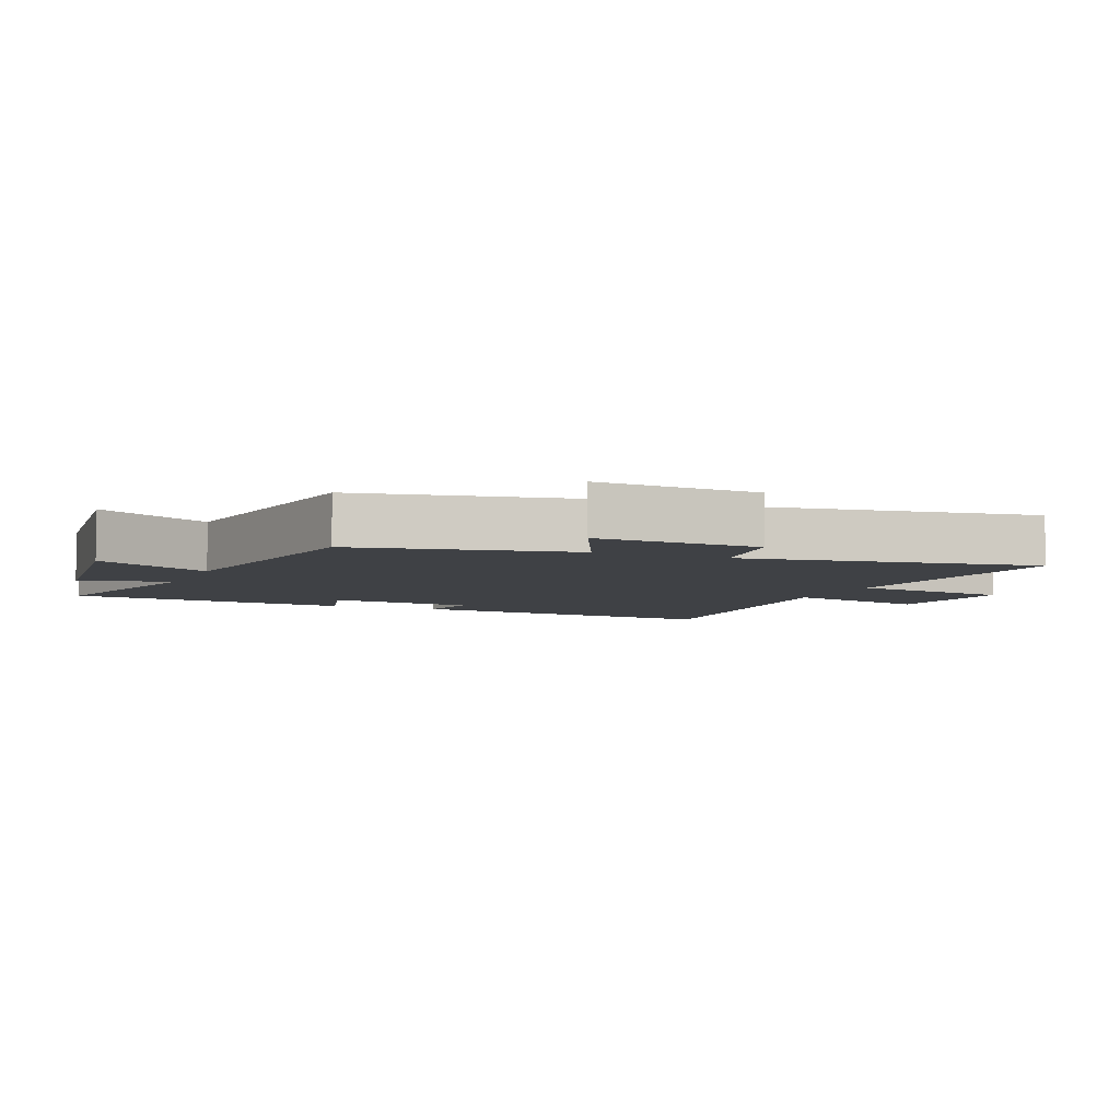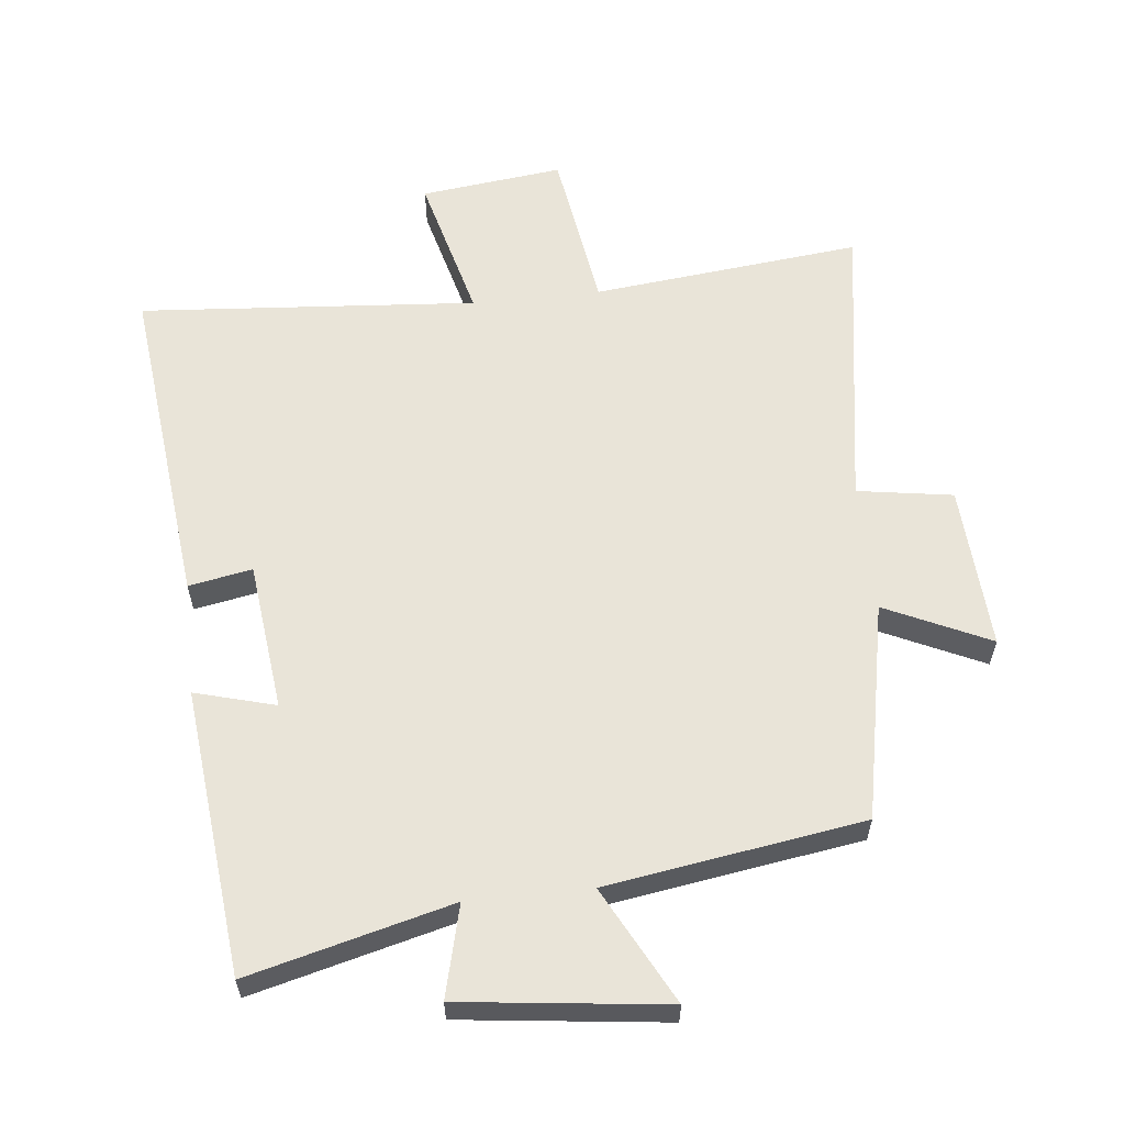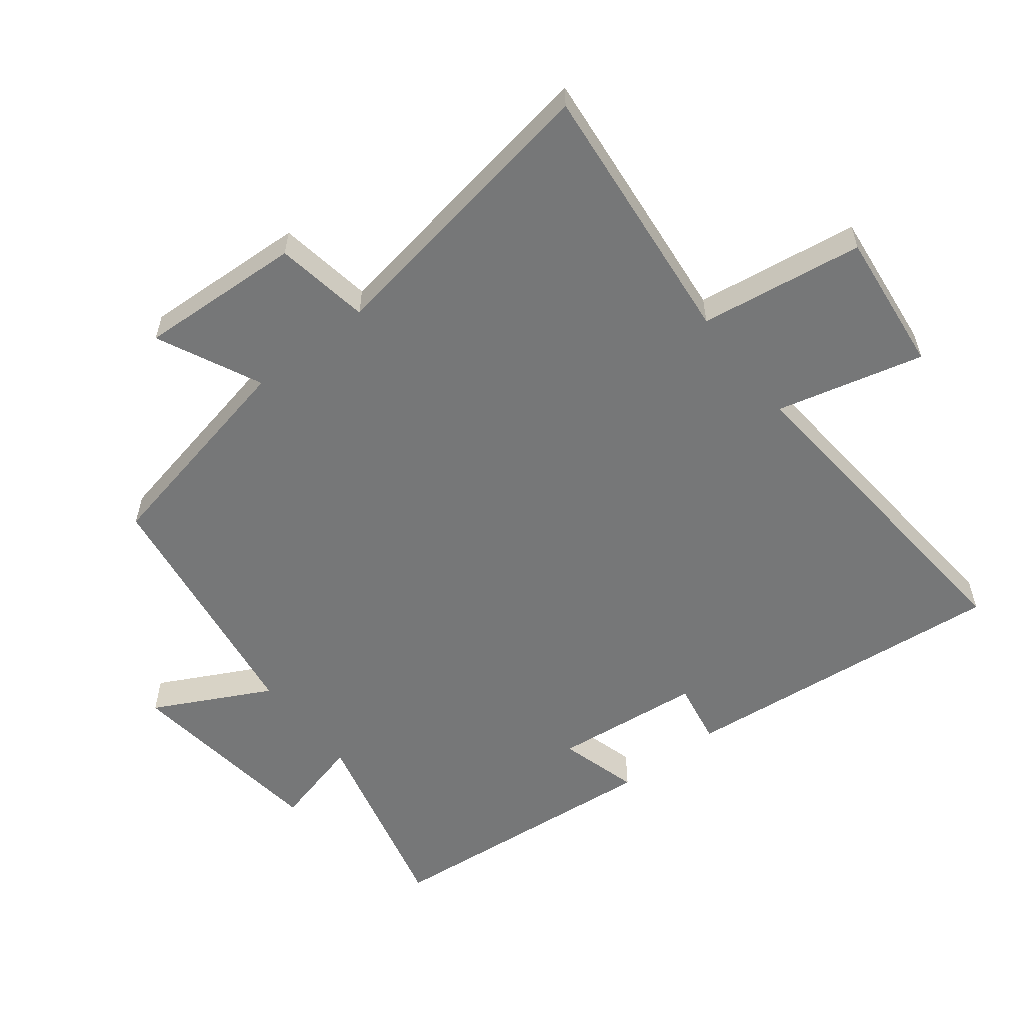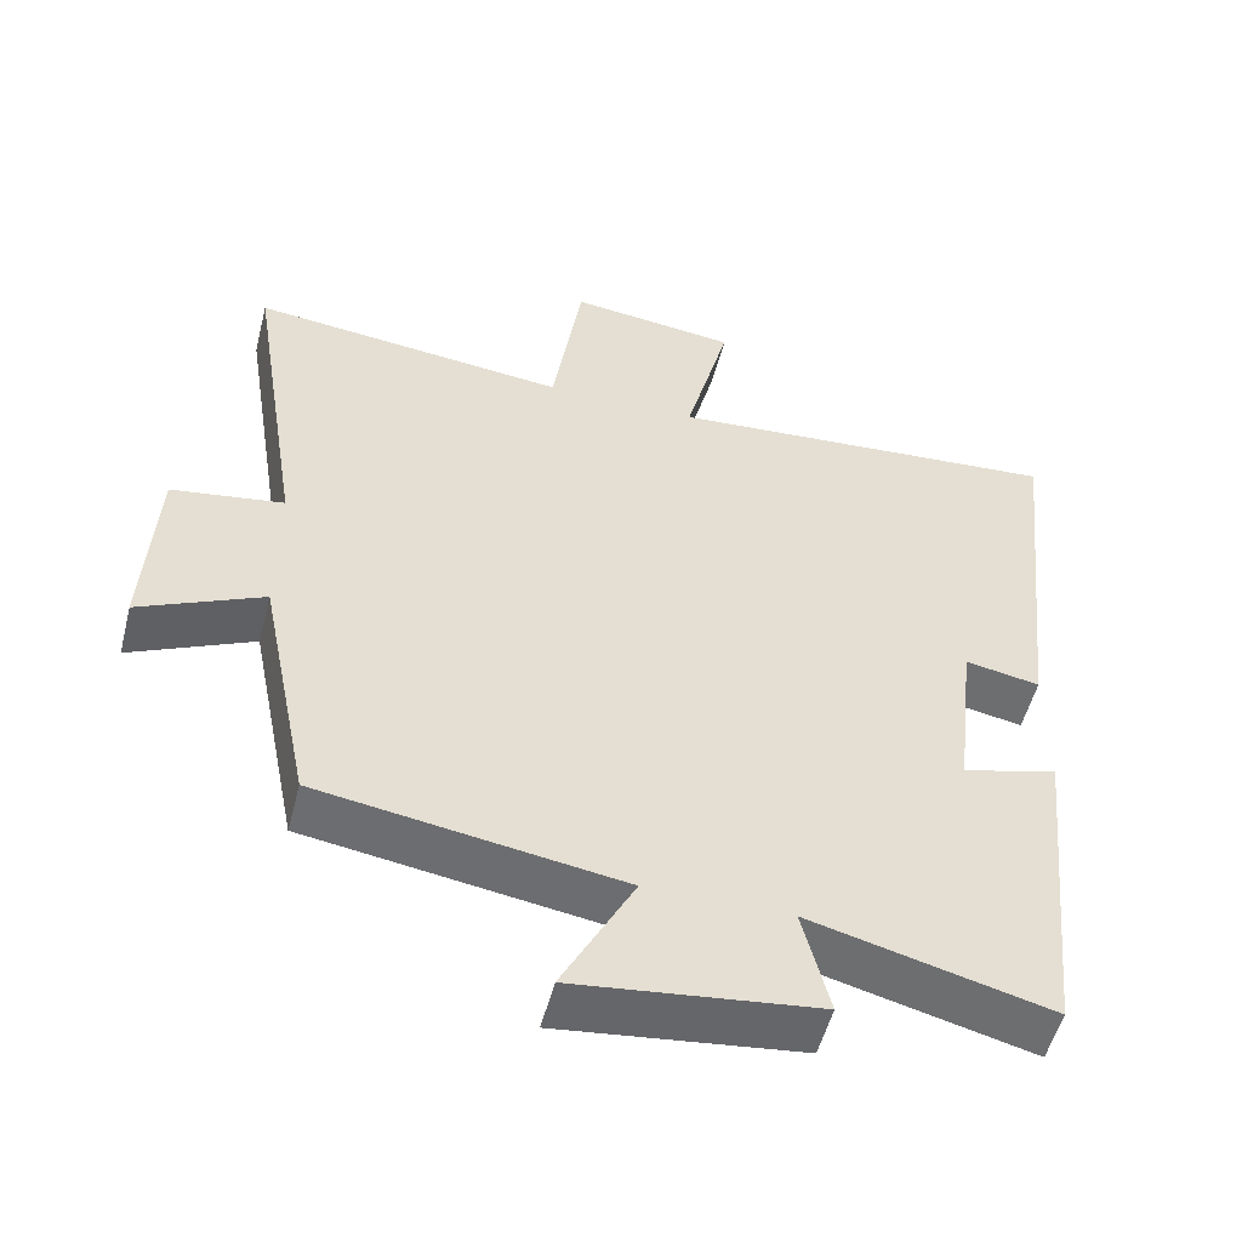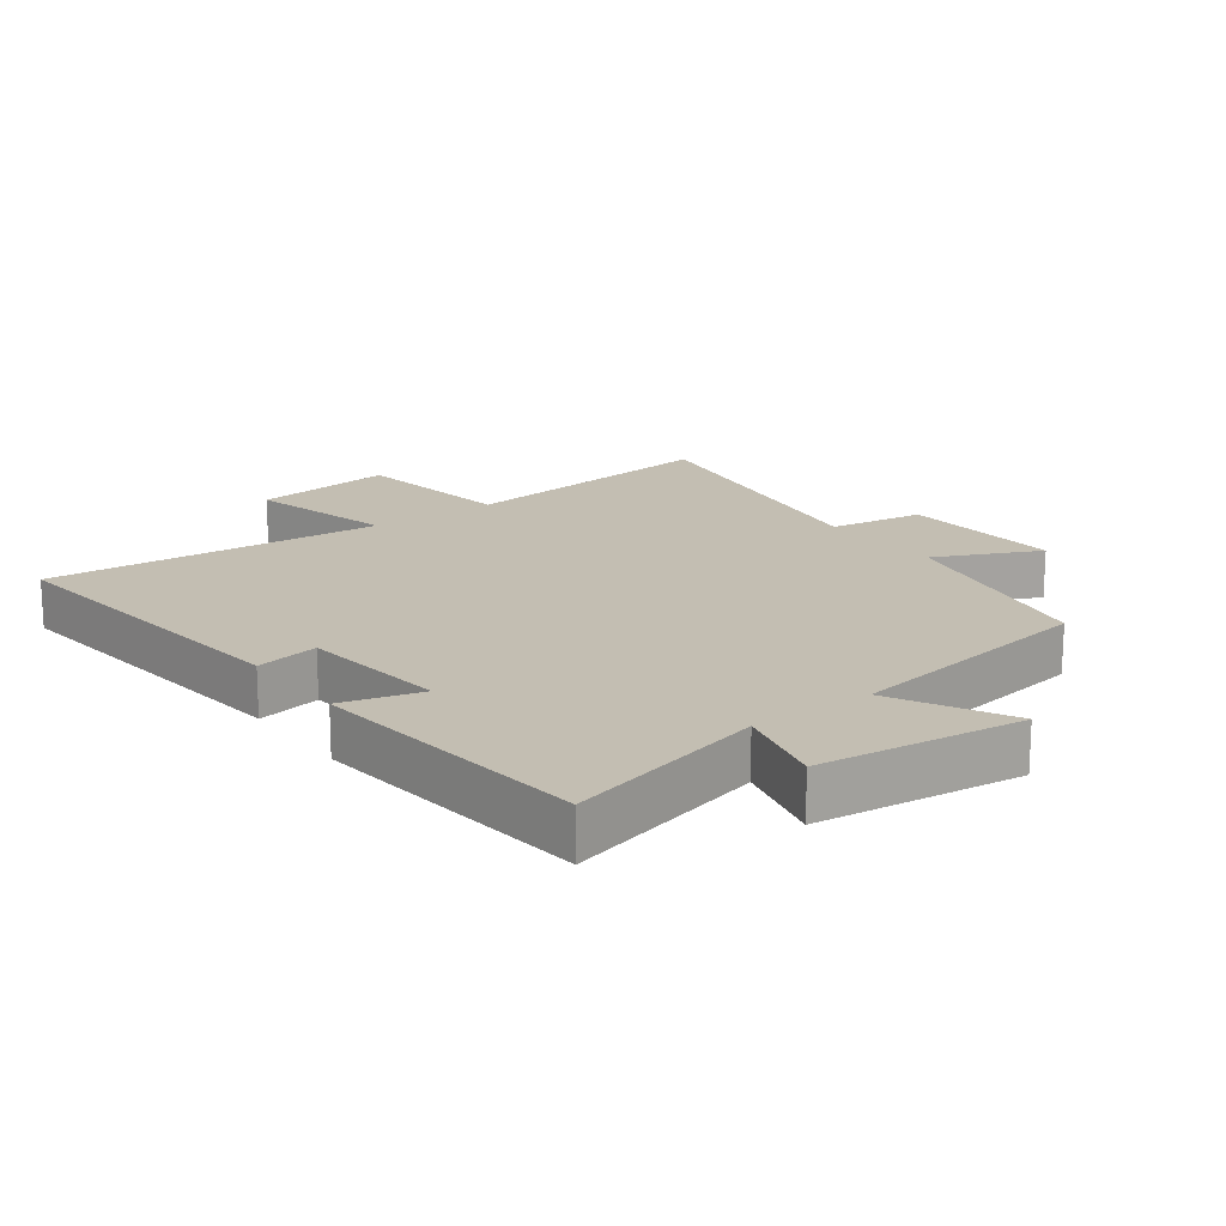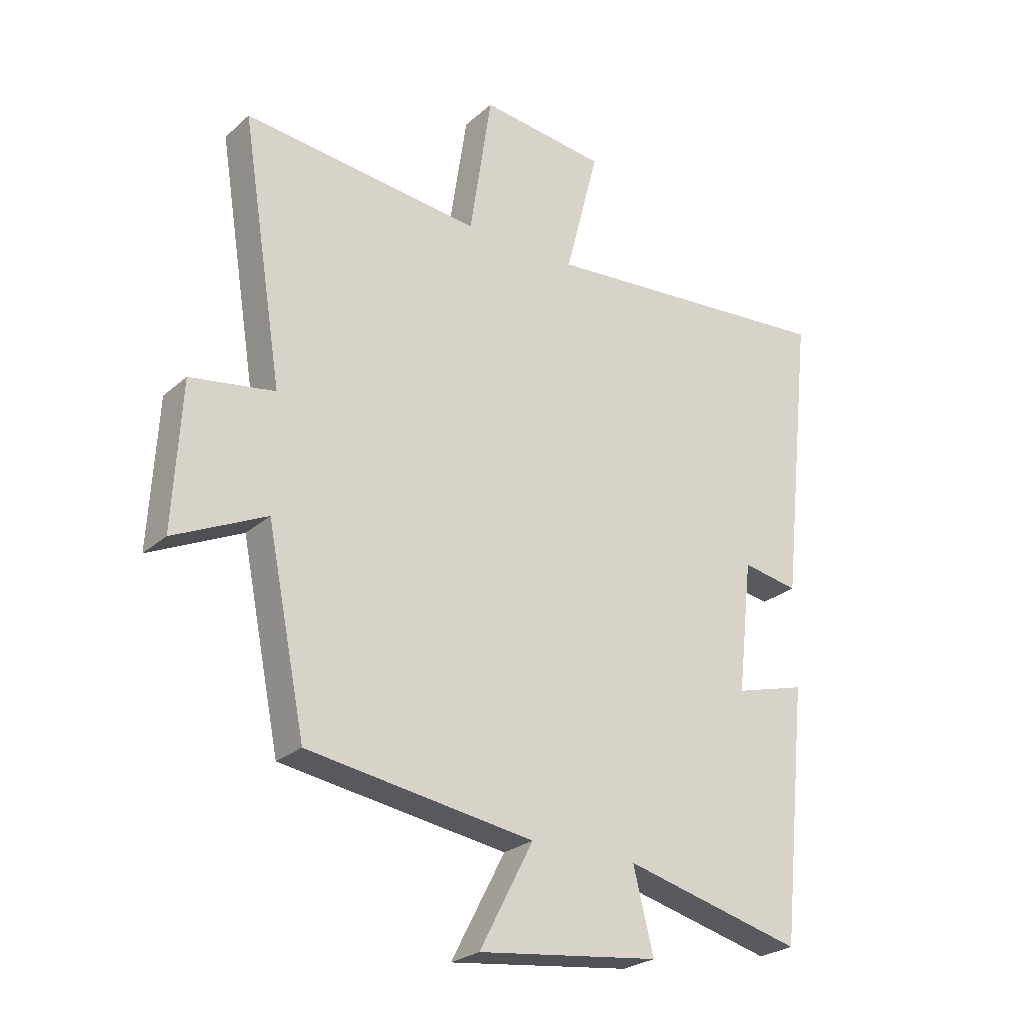
<metadata>
{"format":"obj","ext":"obj","renderer":"f3d","projection":"perspective","resolution":1024,"background":"white","views":[{"elev":-5.5,"azim":-112.9,"up":"+Y"},{"elev":59.8,"azim":173.8,"up":"+Y"},{"elev":-57.0,"azim":-51.8,"up":"+Y"},{"elev":-53.1,"azim":-14.4,"up":"+Z"},{"elev":17.5,"azim":143.4,"up":"+Y"},{"elev":-25.4,"azim":-36.0,"up":"+Z"}]}
</metadata>
<code>
v 0.555 0.07 0.541
v 0.5 0.07 0.036
v 0.403 0.07 0.054
v 0.377 0.07 -0.174
v 0.5 0.07 -0.14
v 0.455 0.07 -0.579
v 0.145 0.07 -0.5
v 0.18 0.07 -0.64
v -0.134 0.07 -0.678
v -0.041 0.07 -0.5
v -0.433 0.07 -0.44
v -0.5 0.07 -0.108
v -0.66 0.07 -0.183
v -0.646 0.07 0.069
v -0.5 0.07 0.092
v -0.572 0.07 0.544
v -0.16 0.07 0.5
v -0.122 0.07 0.751
v 0.096 0.07 0.725
v 0.038 0.07 0.5
v 0.555 0 0.541
v 0.5 0 0.036
v 0.403 0 0.054
v 0.377 0 -0.174
v 0.5 0 -0.14
v 0.455 0 -0.579
v 0.145 0 -0.5
v 0.18 0 -0.64
v -0.134 0 -0.678
v -0.041 0 -0.5
v -0.433 0 -0.44
v -0.5 0 -0.108
v -0.66 0 -0.183
v -0.646 0 0.069
v -0.5 0 0.092
v -0.572 0 0.544
v -0.16 0 0.5
v -0.122 0 0.751
v 0.096 0 0.725
v 0.038 0 0.5
f 17 18 19 20
f 15 16 17
f 15 17 20
f 12 13 14 15
f 15 20 1
f 12 15 1
f 11 12 1
f 10 11 1
f 7 8 9 10
f 4 5 6 7
f 3 4 7 10
f 1 2 3
f 1 3 10
f 40 39 38 37
f 37 36 35
f 40 37 35
f 35 34 33 32
f 21 40 35
f 21 35 32
f 21 32 31
f 21 31 30
f 30 29 28 27
f 27 26 25 24
f 30 27 24 23
f 23 22 21
f 30 23 21
f 1 21 22 2
f 2 22 23 3
f 3 23 24 4
f 4 24 25 5
f 5 25 26 6
f 6 26 27 7
f 7 27 28 8
f 8 28 29 9
f 9 29 30 10
f 10 30 31 11
f 11 31 32 12
f 12 32 33 13
f 13 33 34 14
f 14 34 35 15
f 15 35 36 16
f 16 36 37 17
f 17 37 38 18
f 18 38 39 19
f 19 39 40 20
f 20 40 21 1

</code>
